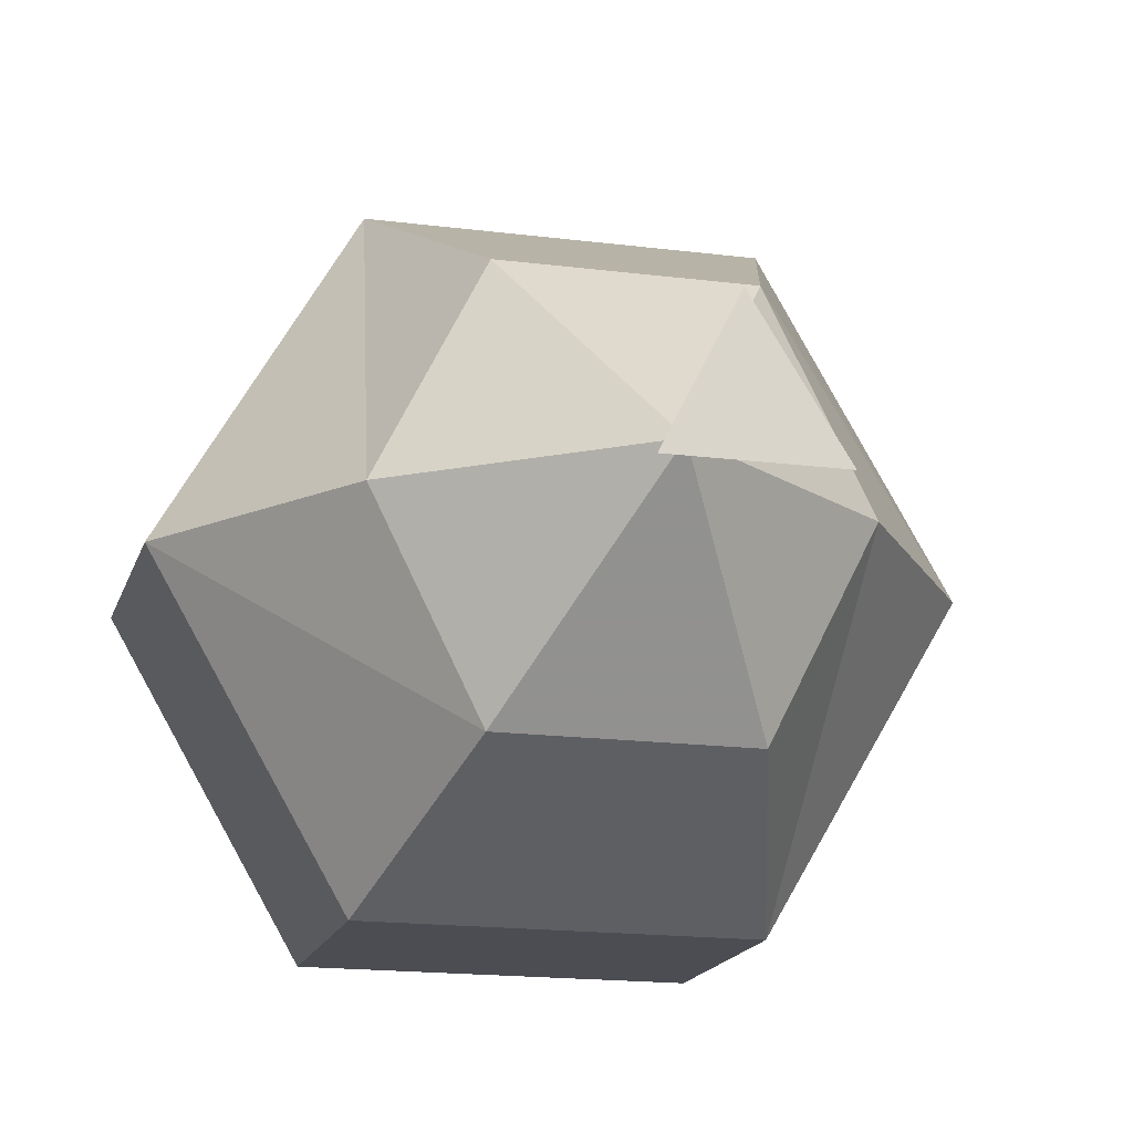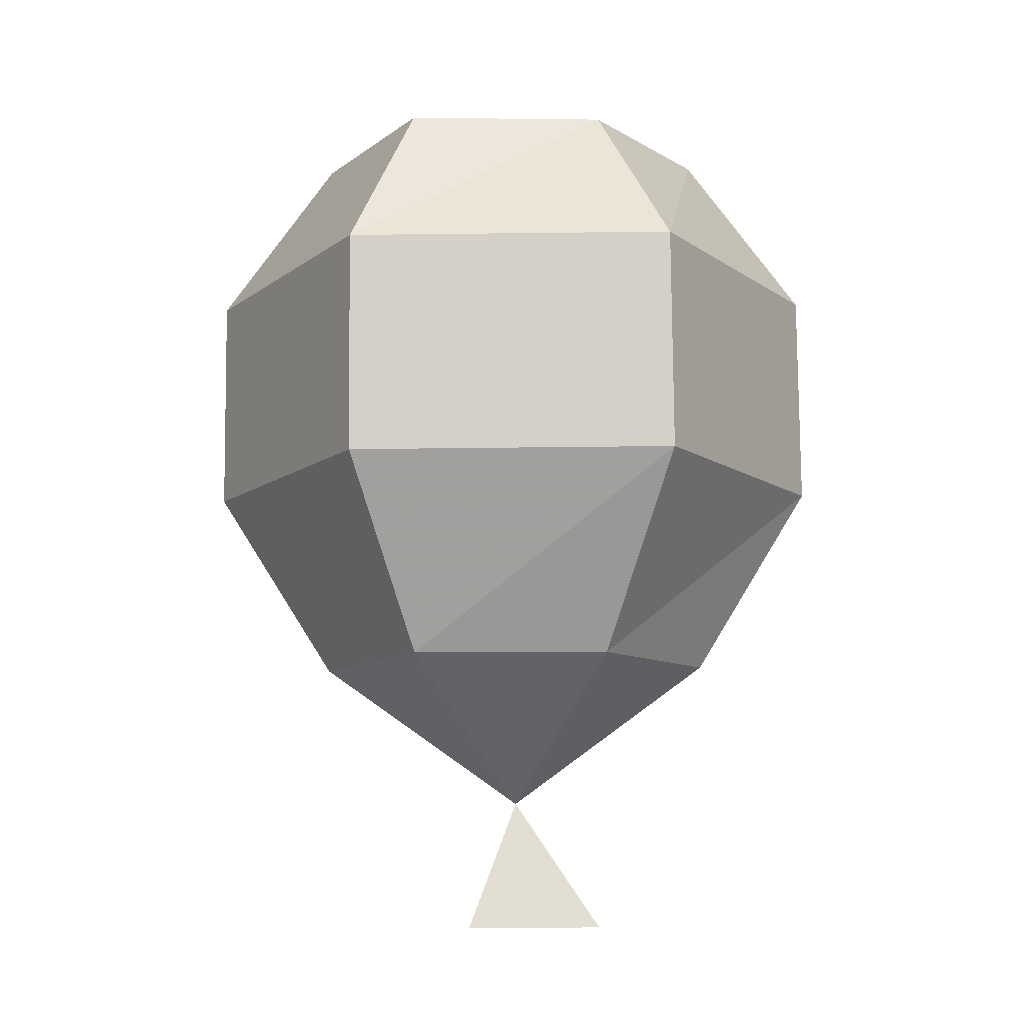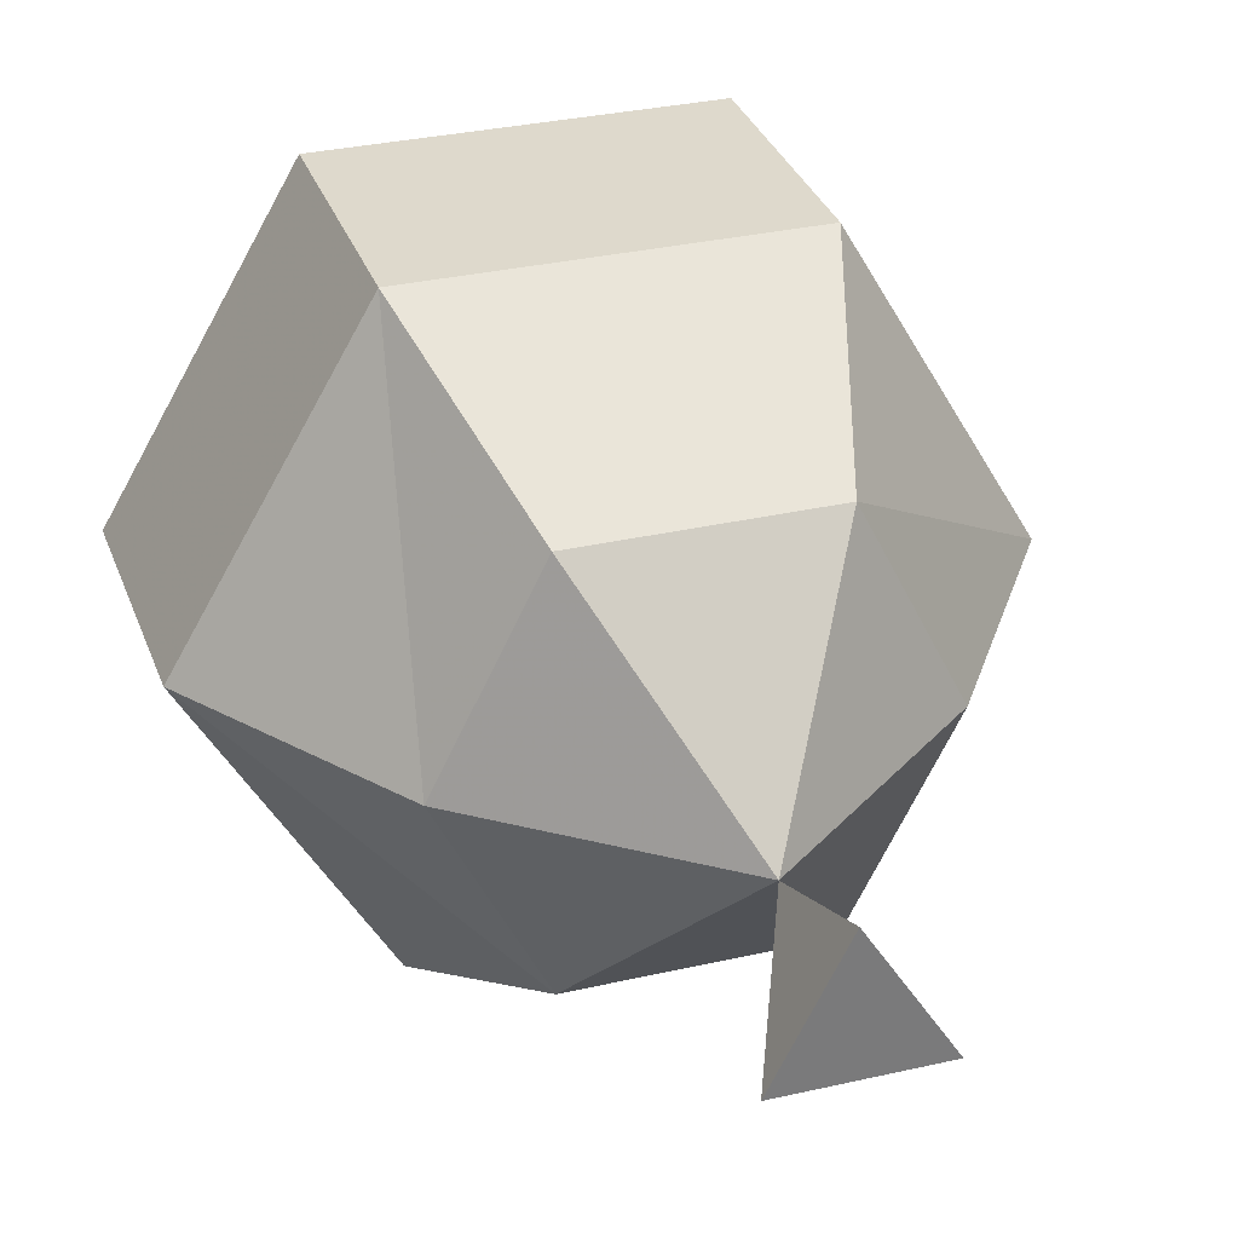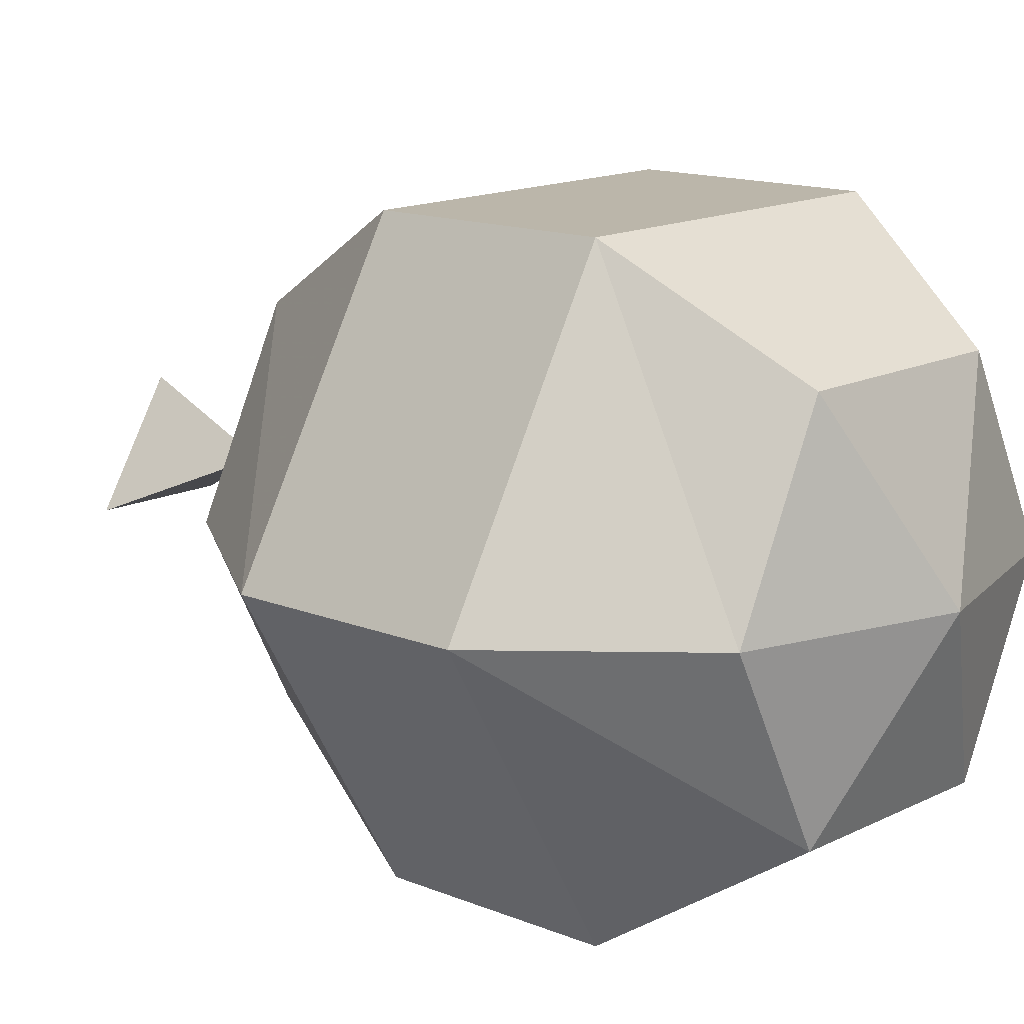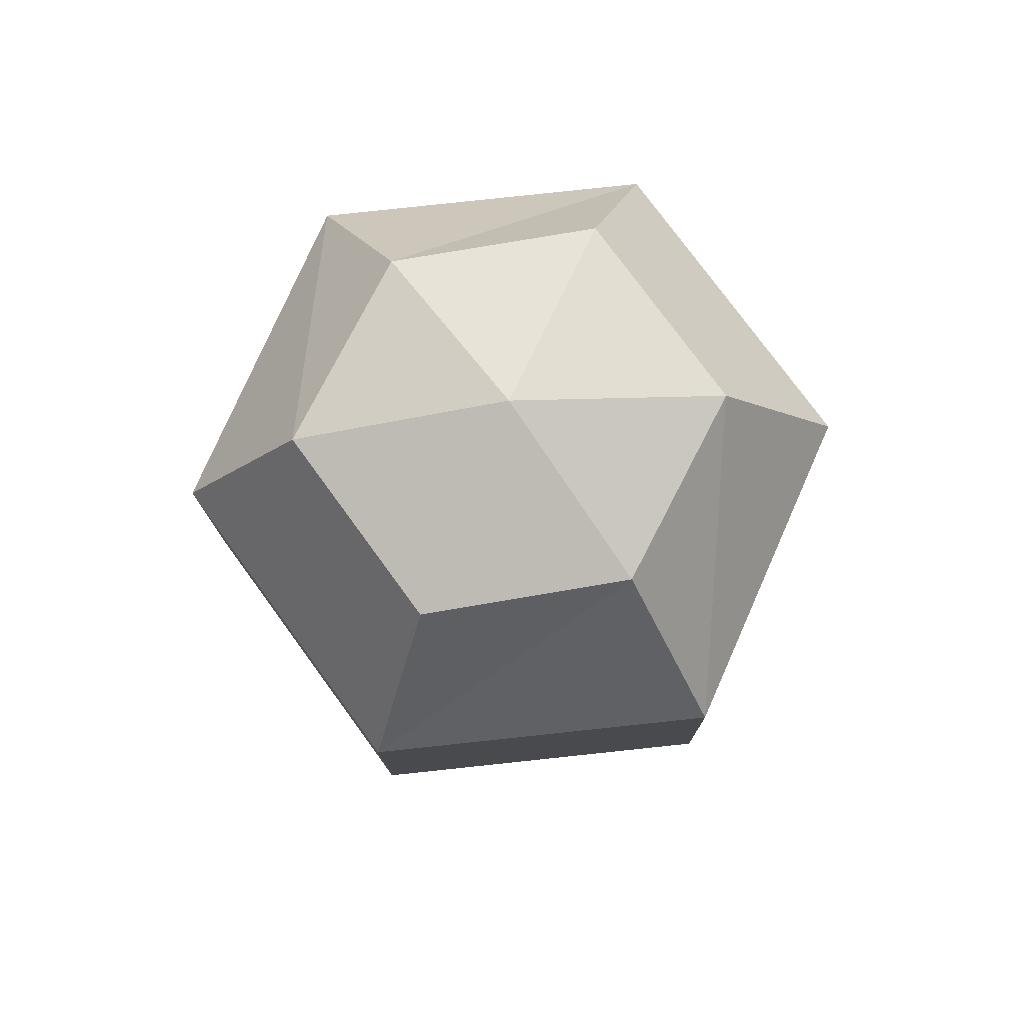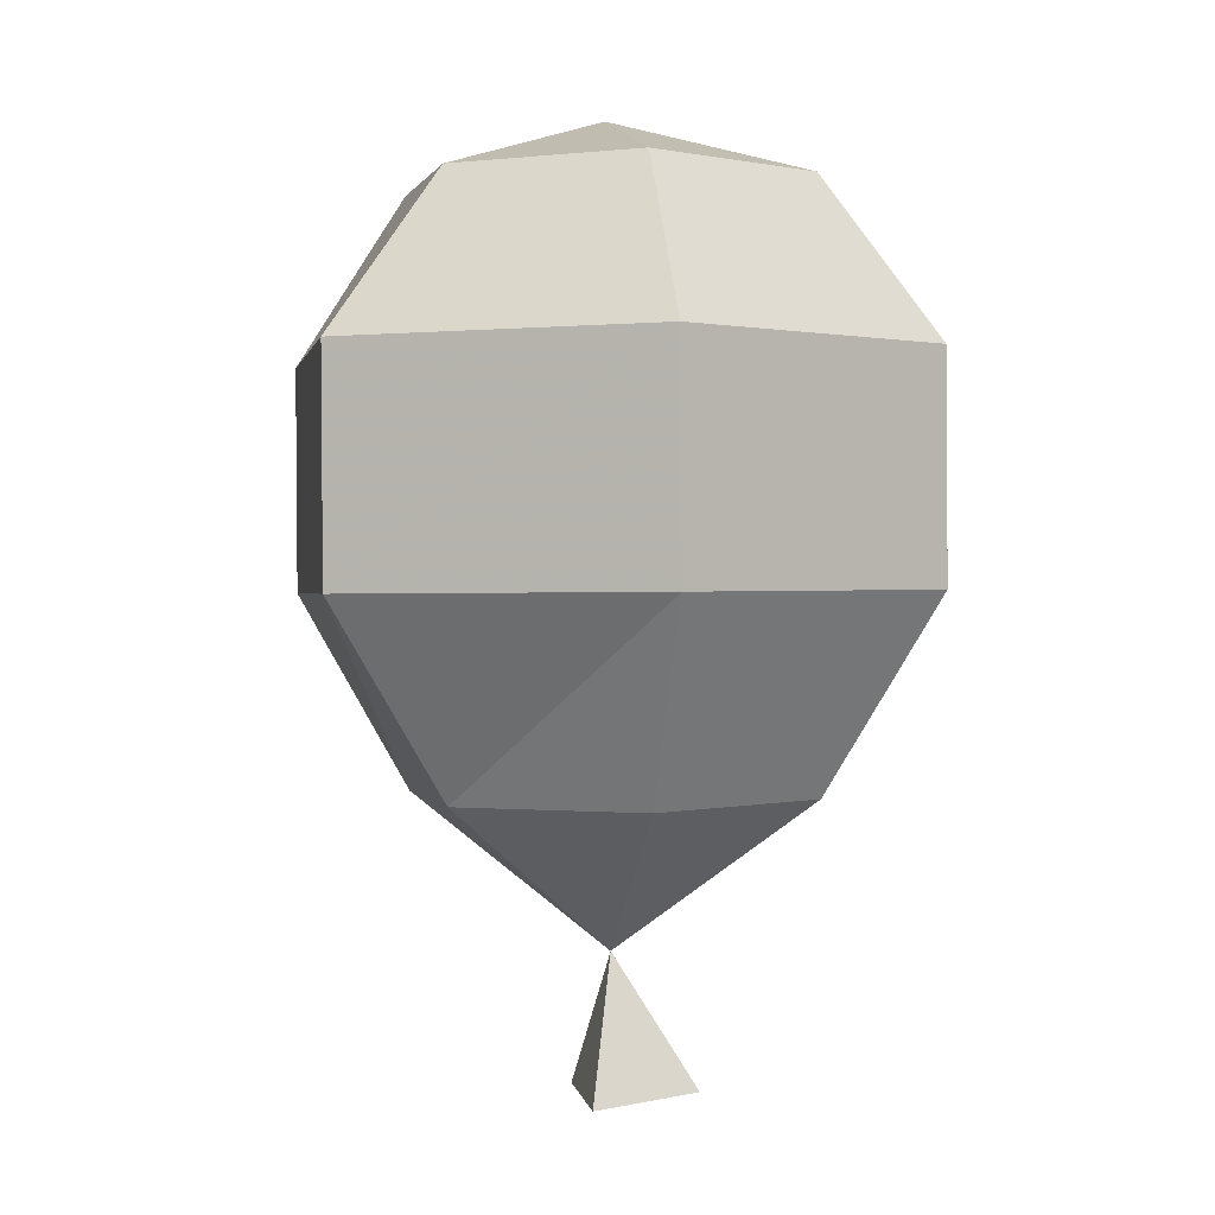
<metadata>
{"format":"obj","ext":"obj","renderer":"f3d","projection":"perspective","resolution":1024,"background":"white","views":[{"elev":-17.0,"azim":-14.5,"up":"+Z"},{"elev":-10.4,"azim":60.3,"up":"+Y"},{"elev":31.5,"azim":-18.1,"up":"+Z"},{"elev":14.6,"azim":132.7,"up":"+Z"},{"elev":76.9,"azim":53.9,"up":"+Y"},{"elev":0.9,"azim":139.2,"up":"+Y"}]}
</metadata>
<code>
o ShapeIndexedFaceS.042
v 0.471 1.55 0.8526
v -0.5986 1.55 0.8526
v -0.4042 0.9218 0.5058
v -0.4042 2.818 0.5252
v 0.5683 2.824 -0.05828
v 0.471 2.28 0.86
v 0.1793 0.006005 -0.2816
v -0.0638 0.002029 0.1074
v -0.5986 2.28 0.86
v 1.006 2.289 -0.06374
v -1.133 2.289 -0.06374
v 0.2766 0.9218 0.5058
v -0.2583 0.006005 -0.2816
v 0.5683 0.9278 -0.07766
v 0.2766 2.818 0.5252
v -0.0638 3.018 -0.05629
v 0.2766 2.83 -0.6417
v -0.6959 2.824 -0.05828
v -0.6959 0.9278 -0.07766
v -1.133 1.56 -0.0712
v 0.471 2.299 -0.9875
v -0.4042 2.83 -0.6417
v -0.5986 2.299 -0.9875
v 0.471 1.569 -0.995
v 1.006 1.56 -0.0712
v -0.5986 1.569 -0.995
v -0.0638 0.4416 -0.08263
v -0.4042 0.9337 -0.6611
v 0.2766 0.9337 -0.6611
f 15 16 4
f 25 1 12
f 3 1 2
f 4 16 18
f 19 2 20
f 1 3 12
f 13 27 7
f 2 19 3
f 6 5 15
f 9 15 4
f 5 6 10
f 11 4 18
f 15 9 6
f 7 27 8
f 4 11 9
f 27 14 12
f 8 27 13
f 1 10 6
f 2 6 9
f 10 1 25
f 20 9 11
f 2 1 6
f 27 12 3
f 9 20 2
f 7 8 13
f 27 3 19
f 25 12 14
f 5 16 15
f 16 17 22
f 16 5 17
f 26 29 28
f 16 22 18
f 20 28 19
f 29 26 24
f 28 20 26
f 10 17 5
f 17 10 21
f 21 22 17
f 22 21 23
f 23 18 22
f 18 23 11
f 21 25 24
f 14 27 29
f 23 24 26
f 25 21 10
f 11 26 20
f 24 23 21
f 26 11 23
f 28 27 19
f 29 27 28
f 14 24 25
f 24 14 29

</code>
